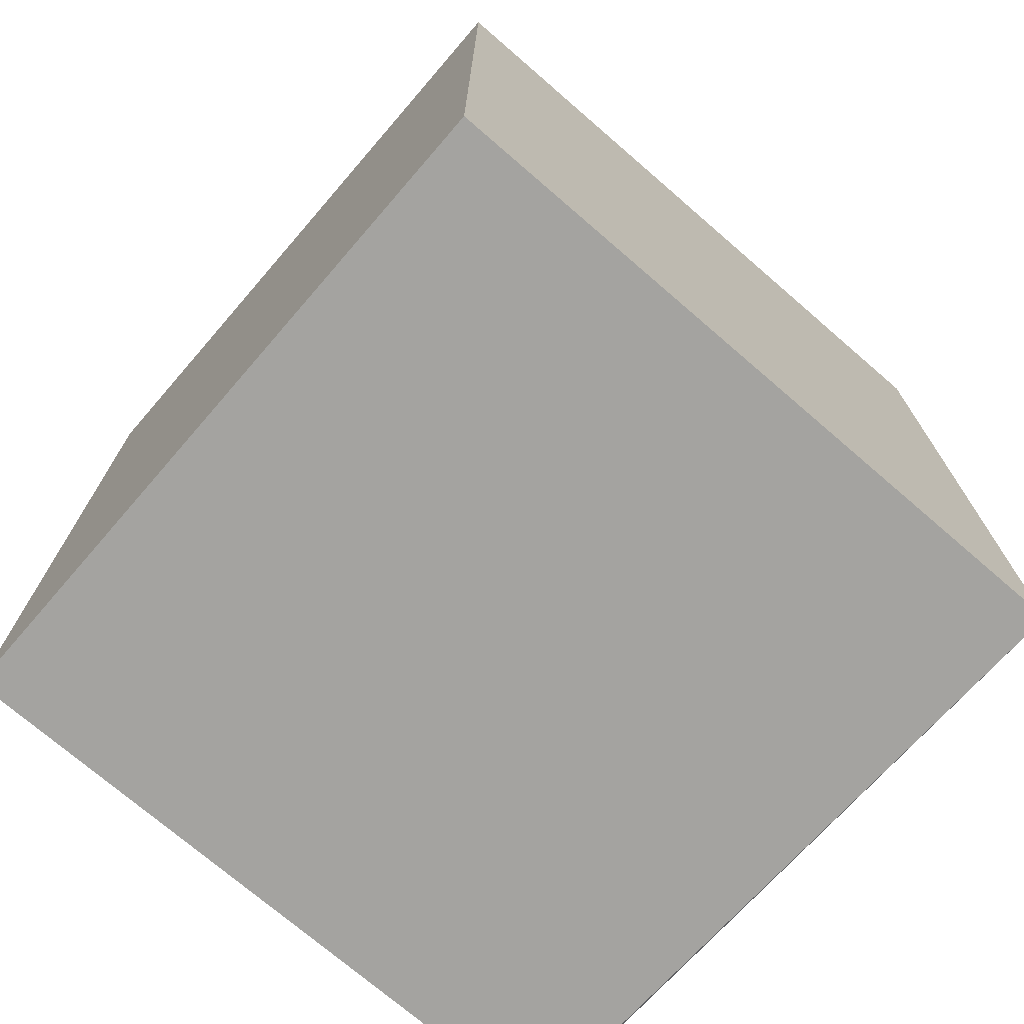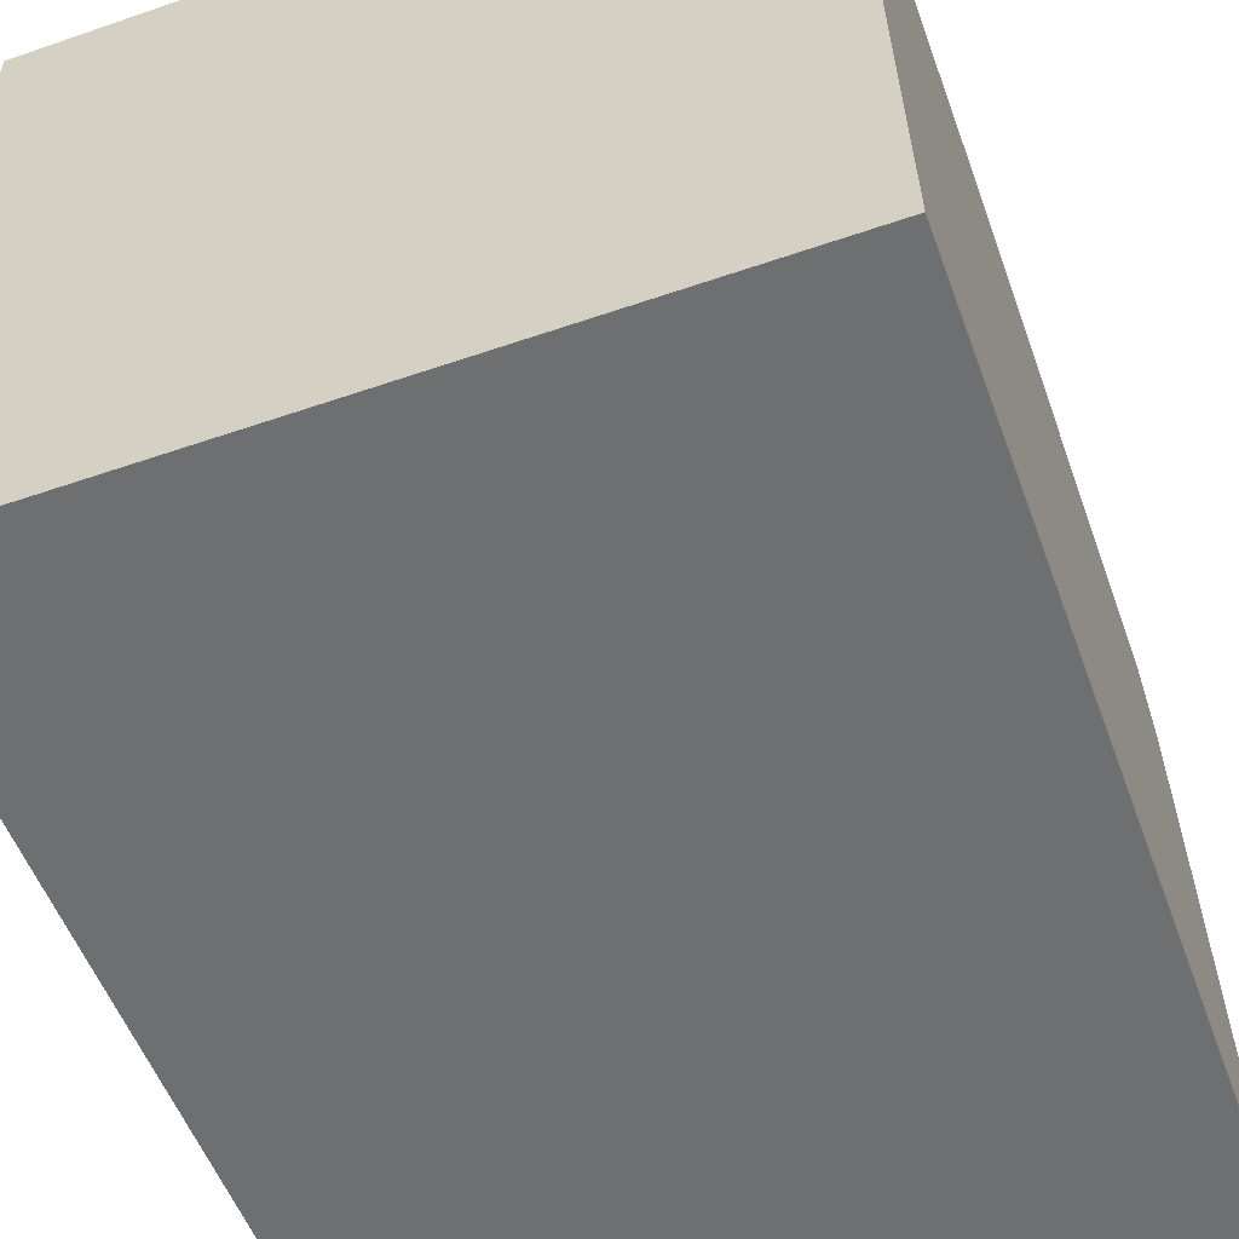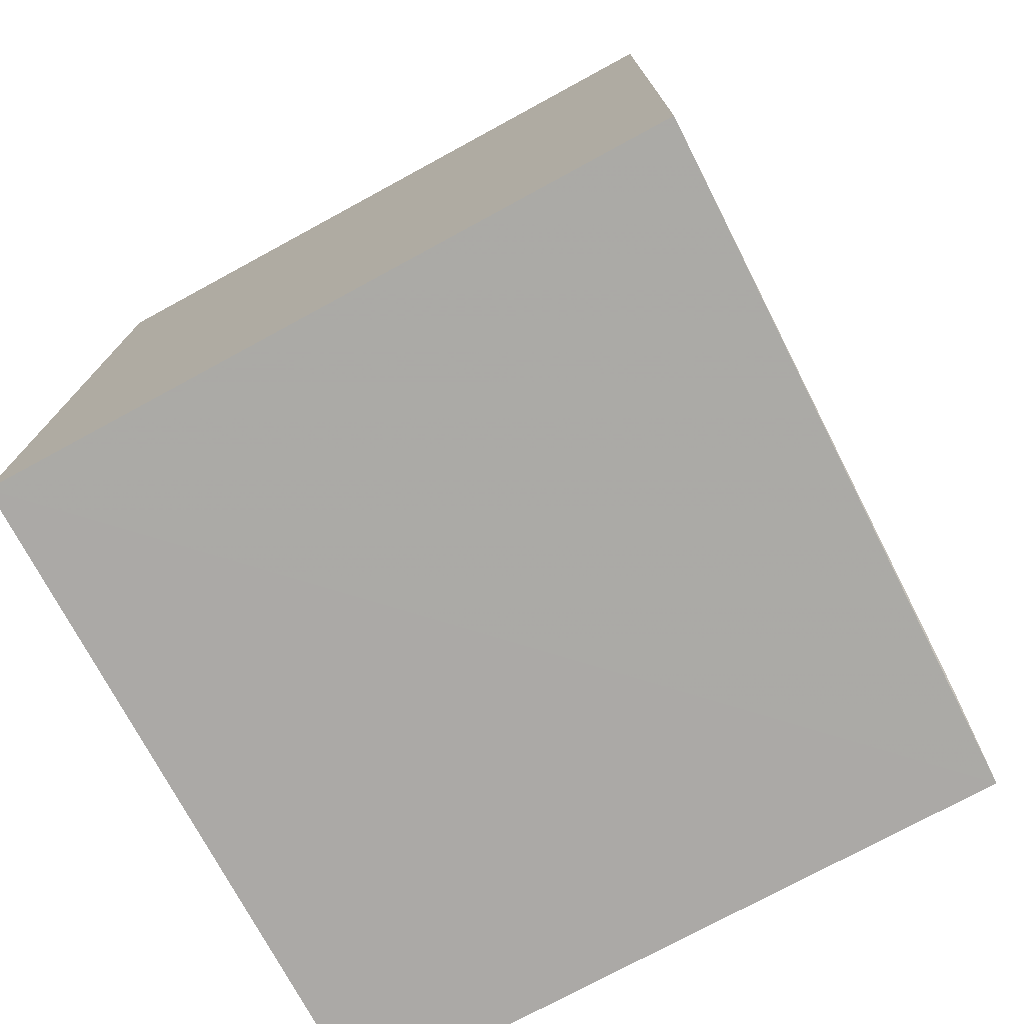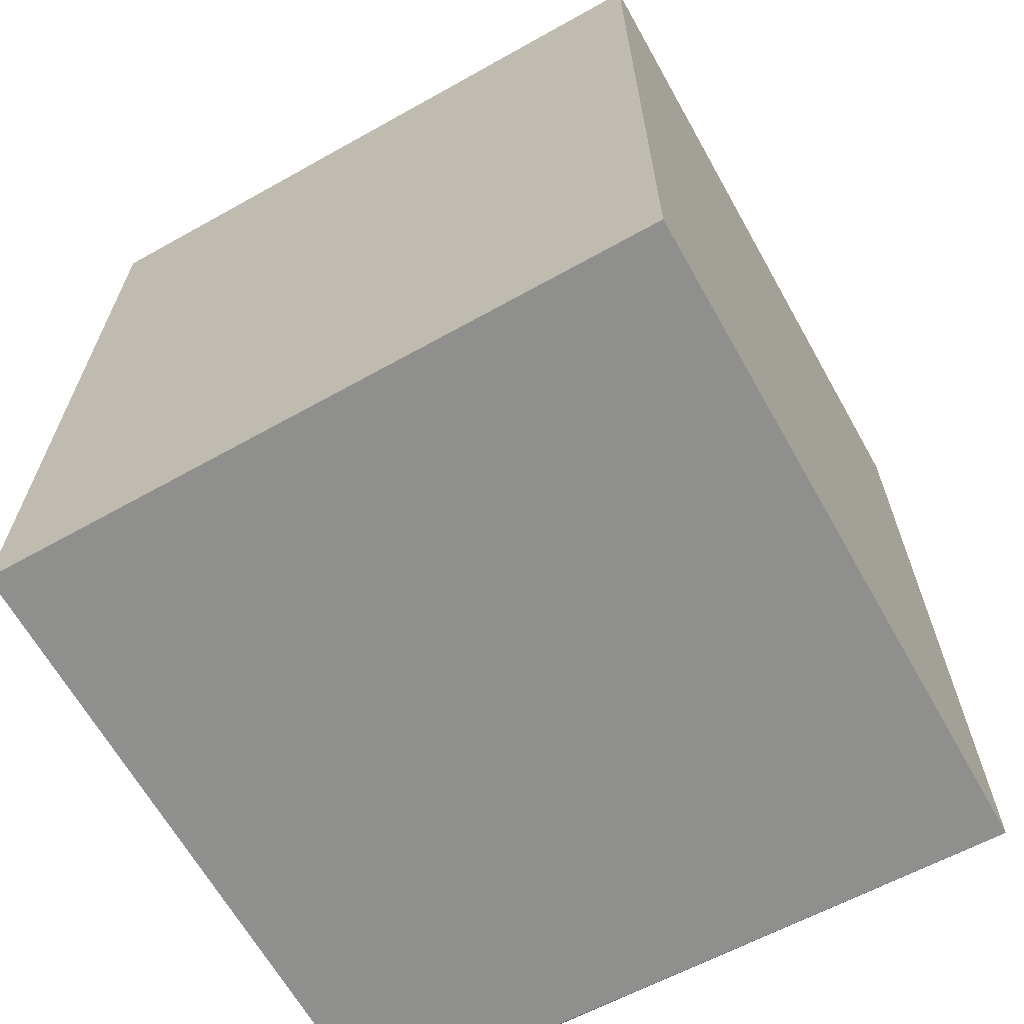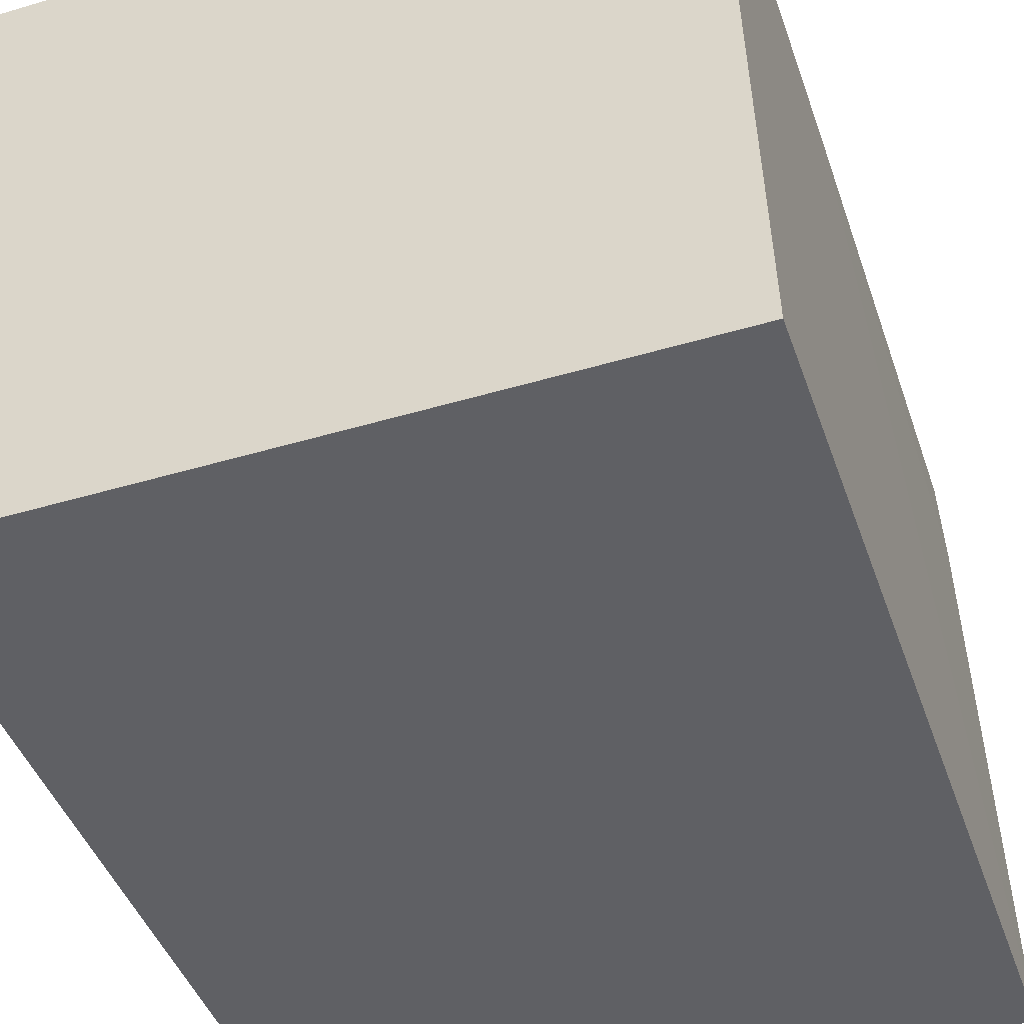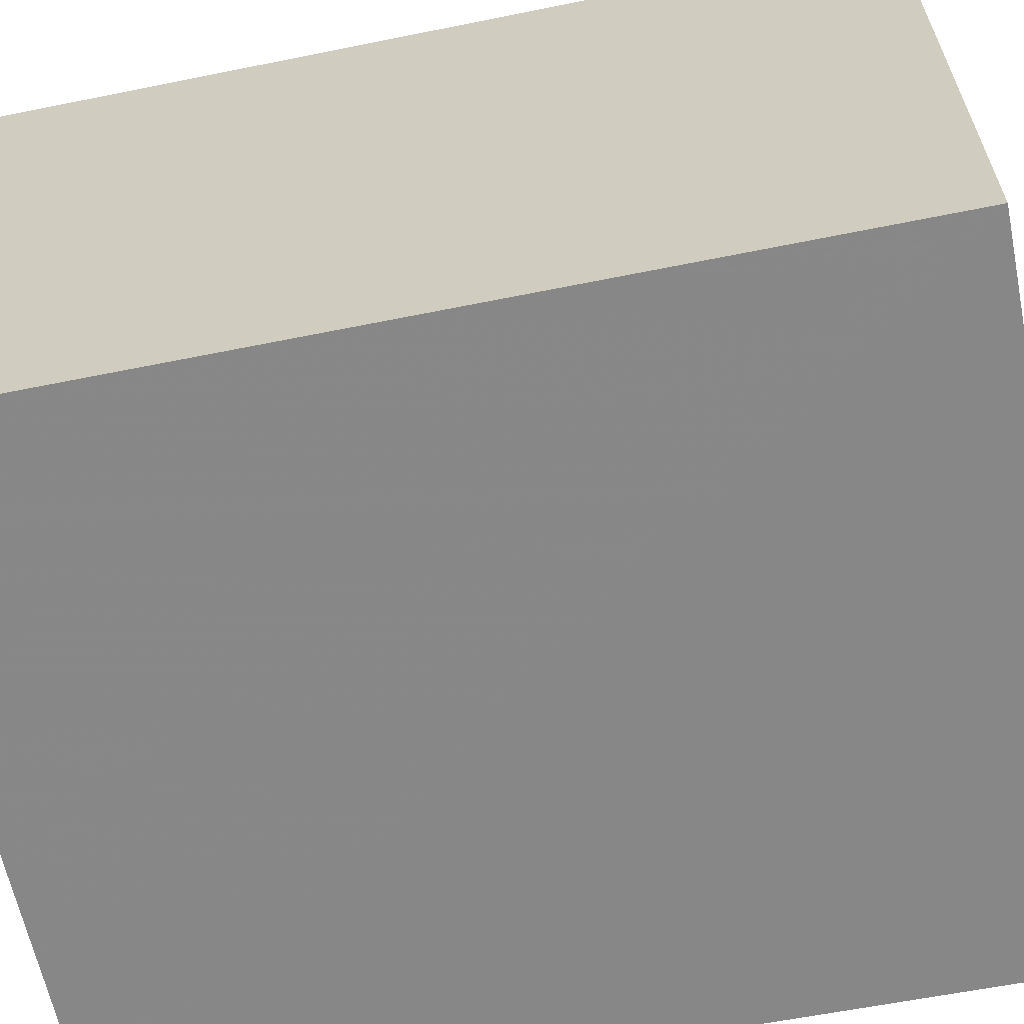
<metadata>
{"format":"obj","ext":"obj","renderer":"f3d","projection":"perspective","resolution":1024,"background":"white","views":[{"elev":-73.0,"azim":-40.9,"up":"+Z"},{"elev":-54.5,"azim":20.3,"up":"+Y"},{"elev":-75.6,"azim":28.4,"up":"+Z"},{"elev":-65.3,"azim":-60.7,"up":"+Z"},{"elev":-45.1,"azim":19.2,"up":"+Y"},{"elev":-62.5,"azim":-78.4,"up":"+Y"}]}
</metadata>
<code>
v 0.04541 0.01788 0.1448
v 0.0458 0.0009053 0.1448
v 0.04565 0.0008998 0.1229
v 0.02838 0.01797 0.1229
v 0.02838 0.0009336 0.1448
v 0.04519 0.01796 0.1229
v 0.02838 0.01797 0.1448
v 0.02838 0.0009336 0.1229
v 0.0453 0.01543 0.1229
v 0.04534 0.01789 0.1351
f 1 2 3
f 5 2 1
f 5 3 2
f 7 5 1
f 7 4 5
f 7 6 4
f 7 1 6
f 8 5 4
f 8 3 5
f 8 6 3
f 8 4 6
f 9 3 6
f 10 9 6
f 10 6 1
f 10 1 3
f 10 3 9

</code>
